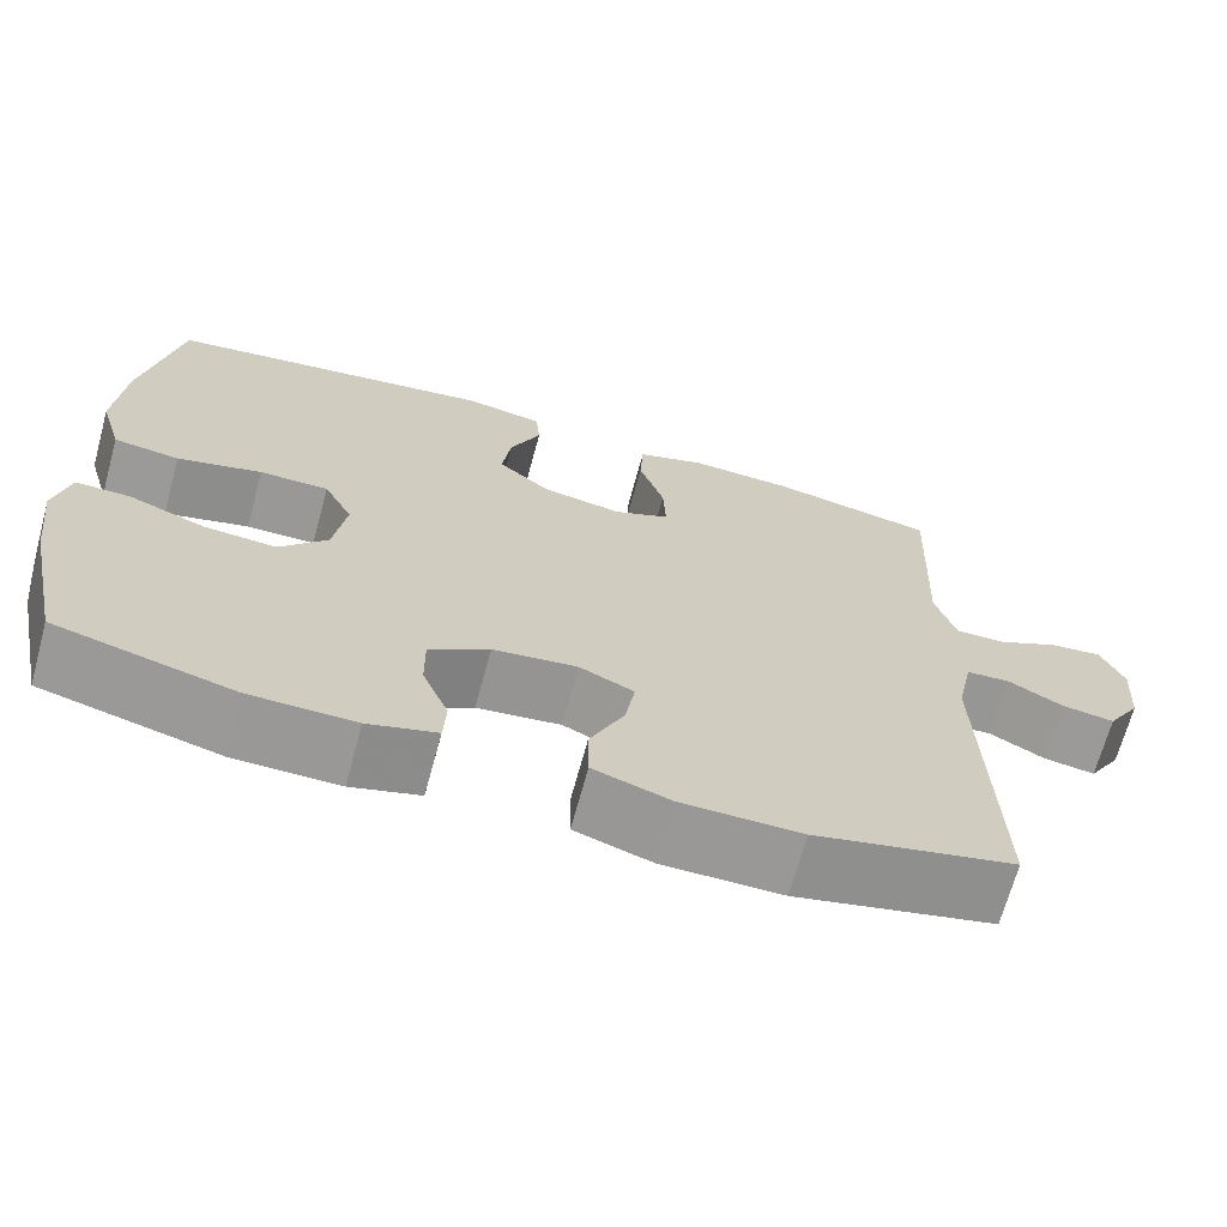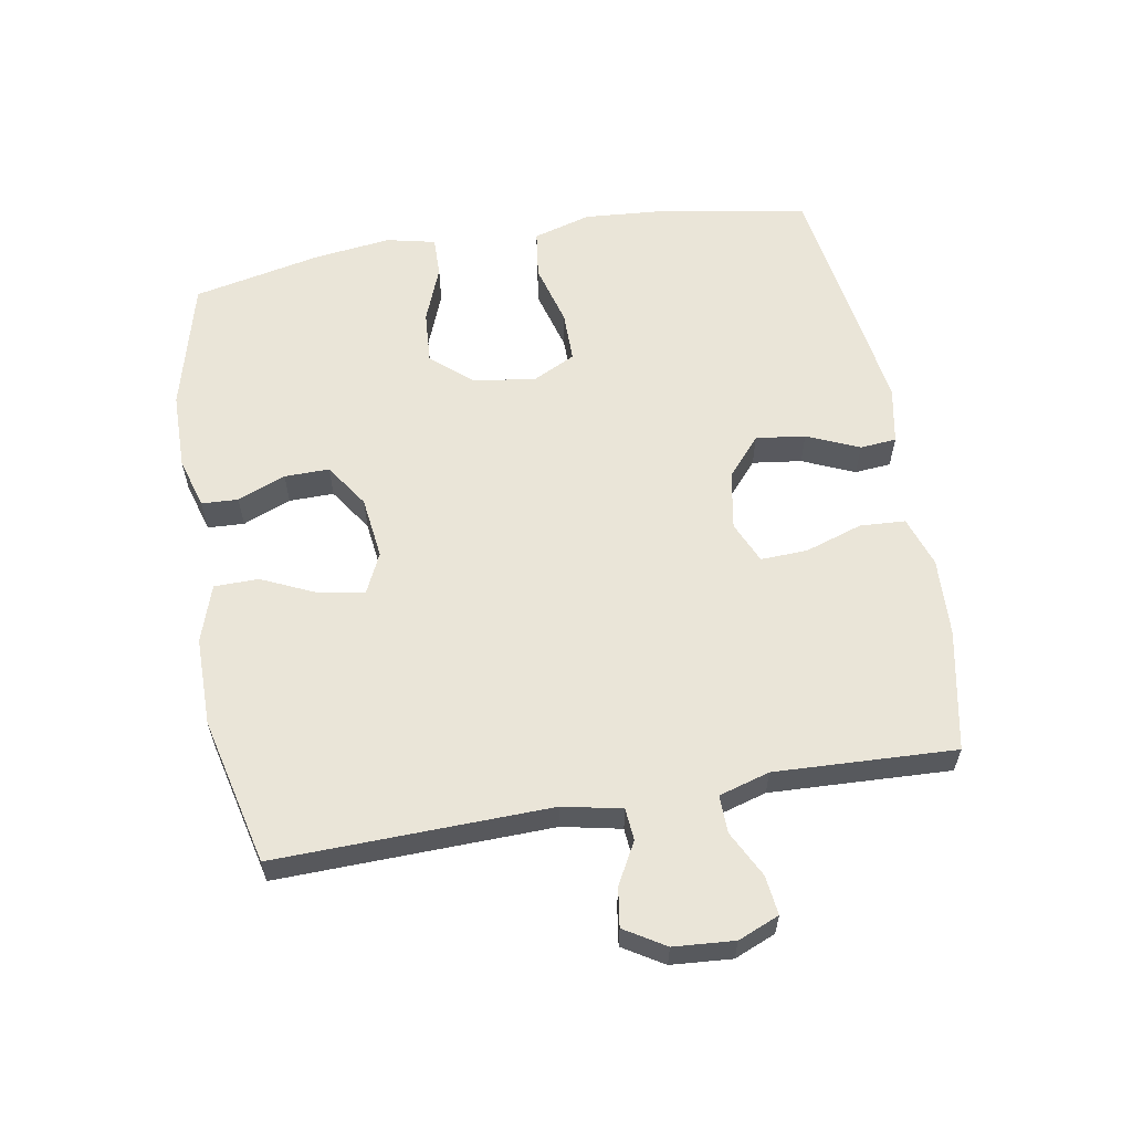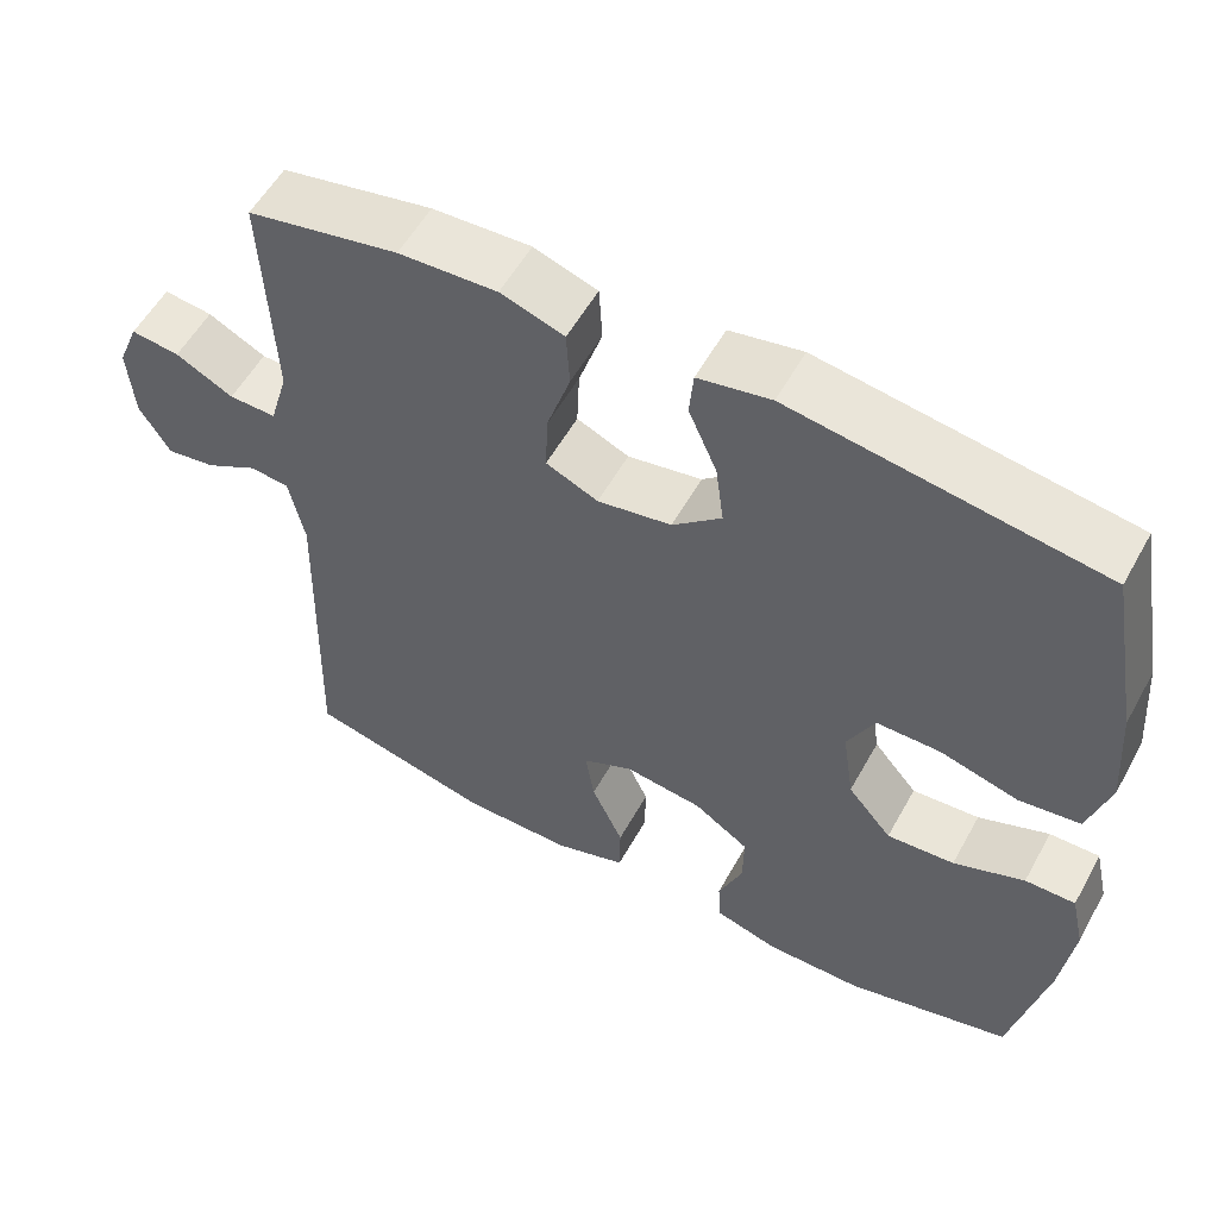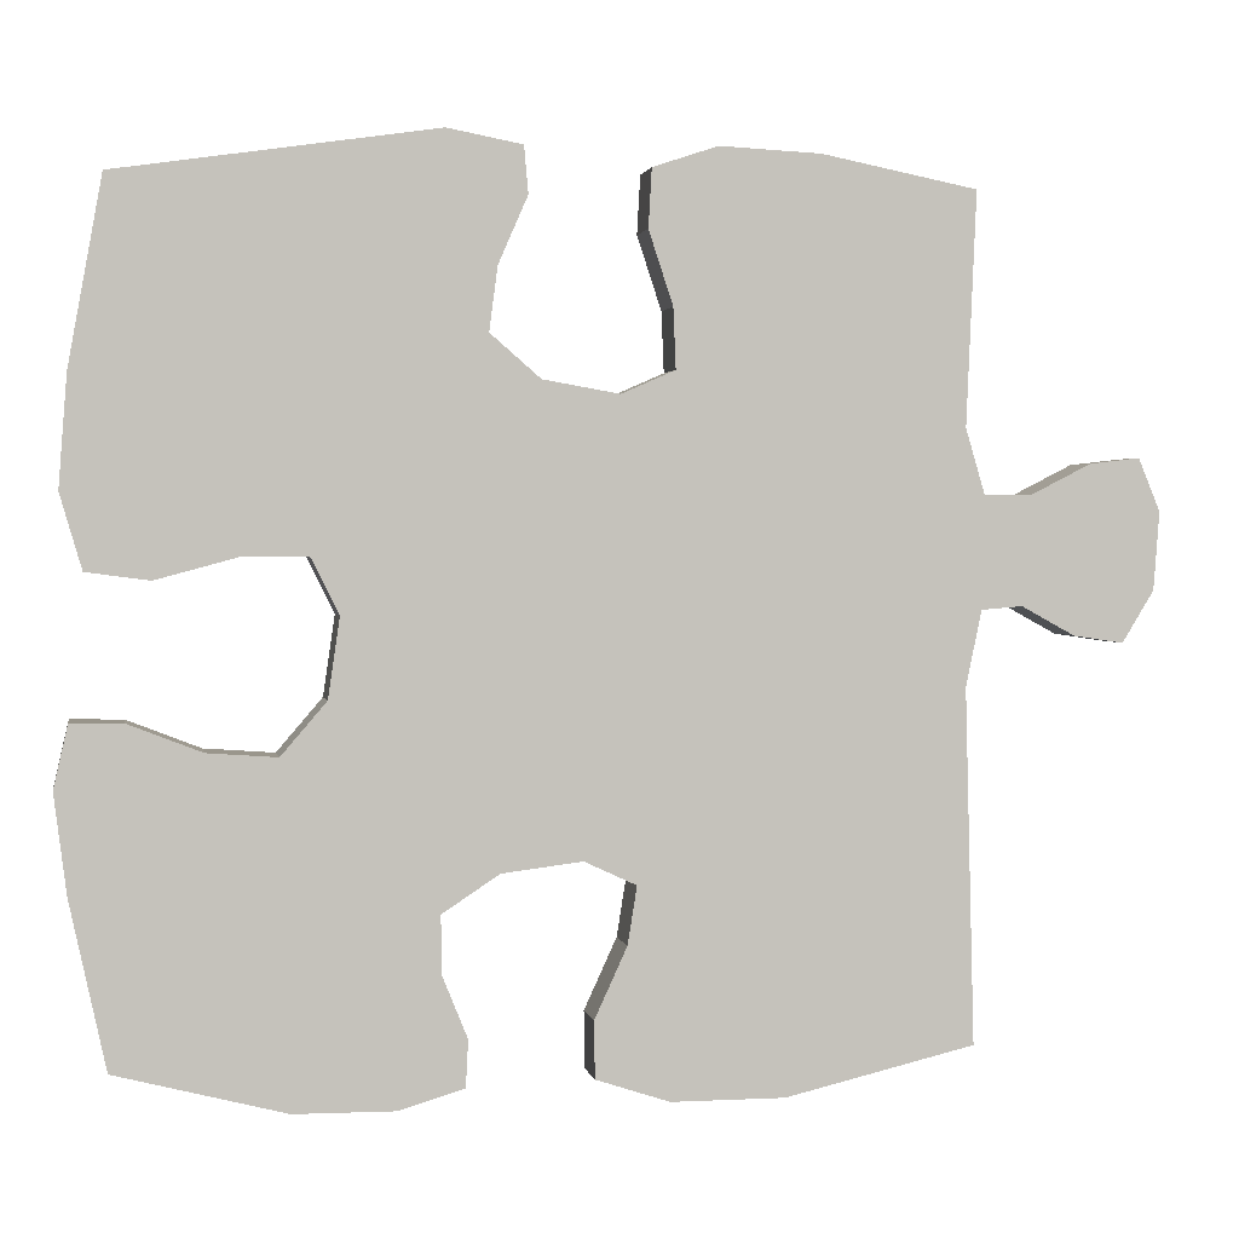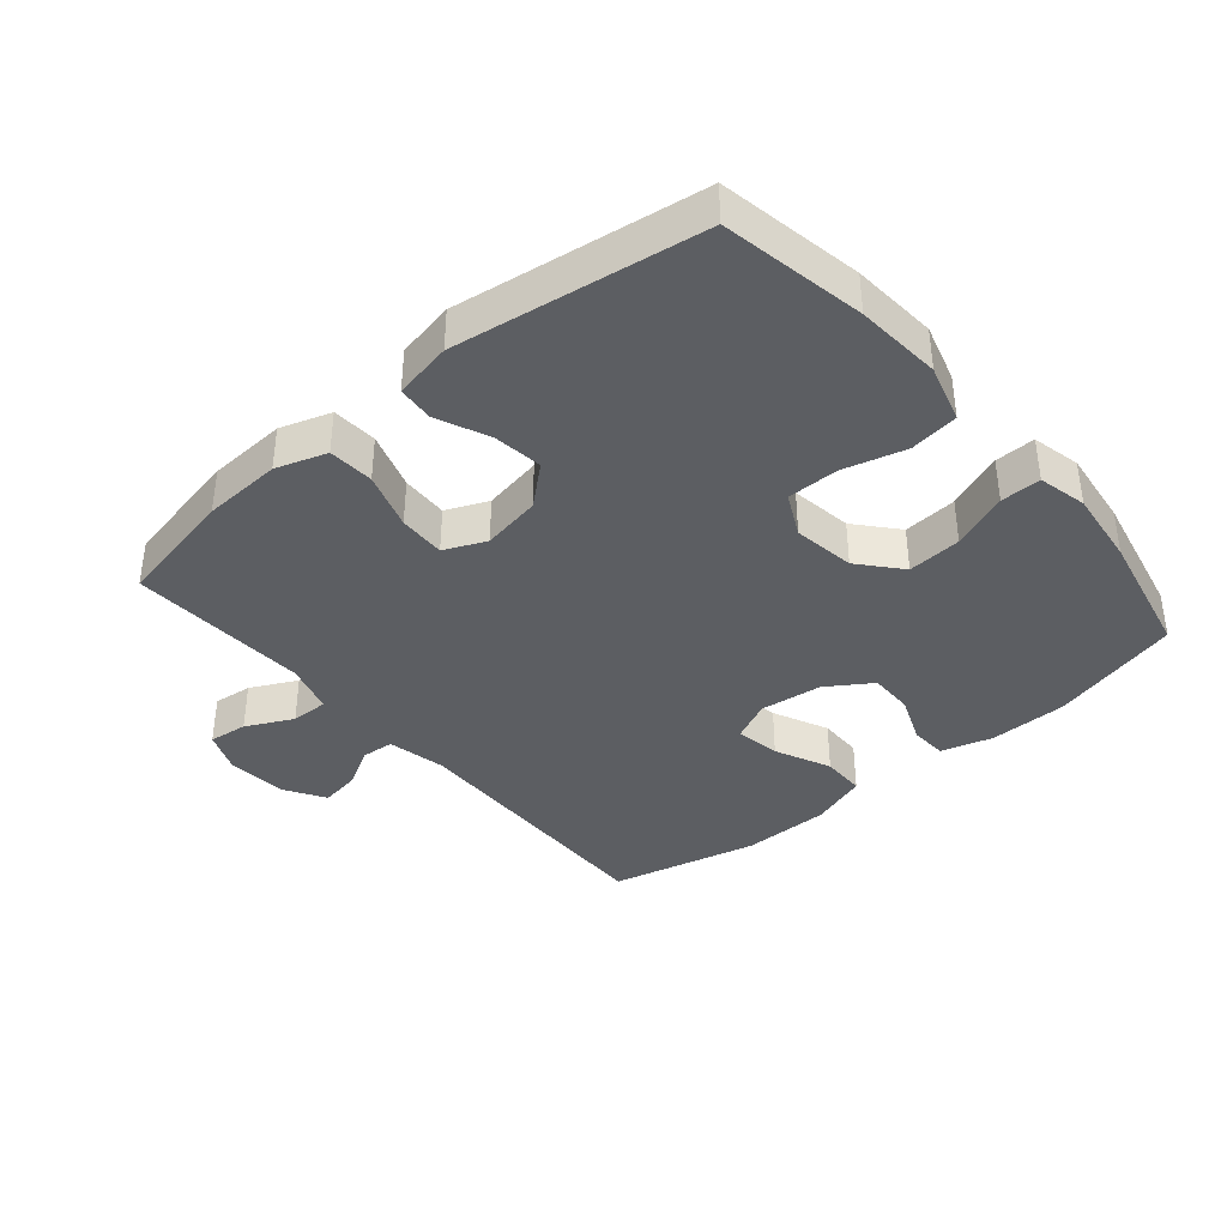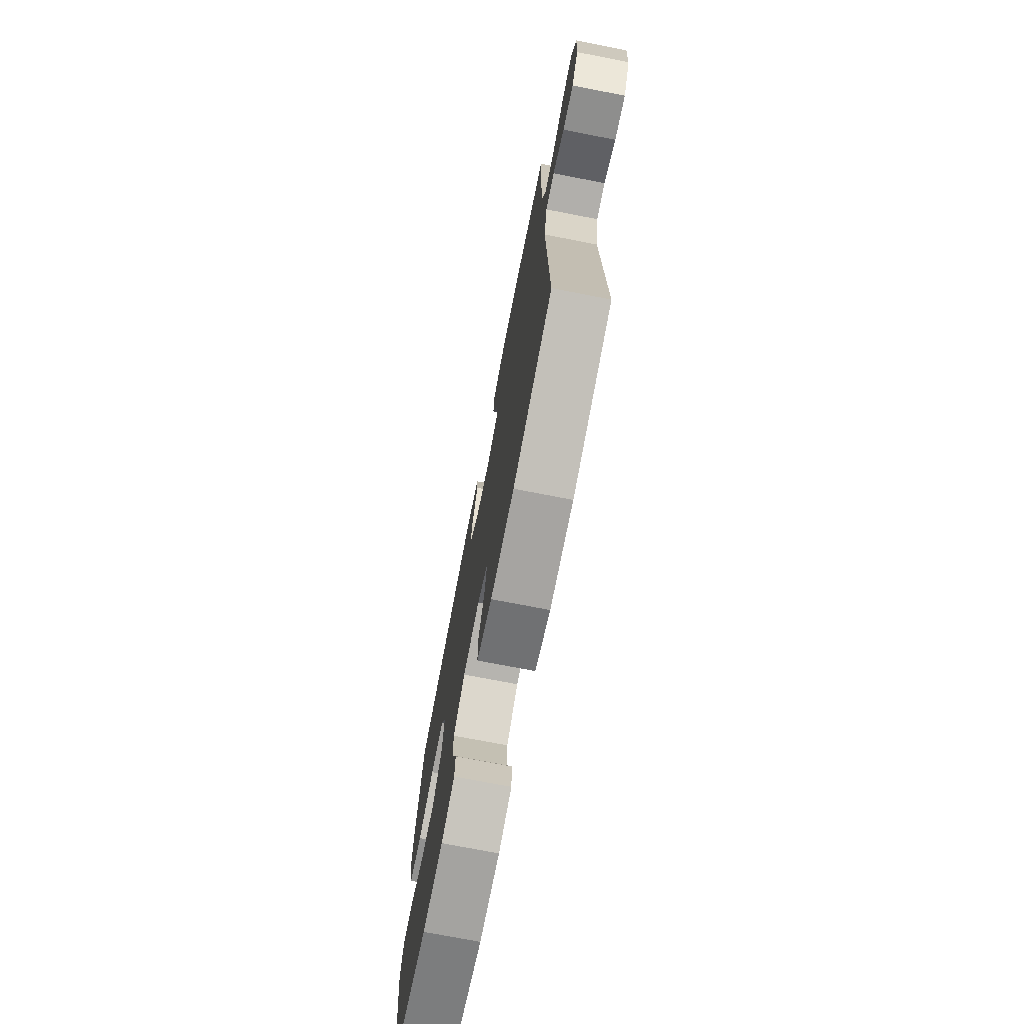
<metadata>
{"format":"obj","ext":"obj","renderer":"f3d","projection":"perspective","resolution":1024,"background":"white","views":[{"elev":-68.6,"azim":164.7,"up":"+Z"},{"elev":59.4,"azim":-99.9,"up":"+Y"},{"elev":55.8,"azim":28.7,"up":"+Z"},{"elev":1.8,"azim":169.6,"up":"+Z"},{"elev":-38.2,"azim":40.4,"up":"+Y"},{"elev":-73.5,"azim":-101.0,"up":"+Z"}]}
</metadata>
<code>
v -0.5 0.07 0.5
v -0.314 0.07 0.537
v -0.193 0.07 0.543
v -0.115 0.07 0.517
v -0.111 0.07 0.447
v -0.14 0.07 0.359
v -0.143 0.07 0.287
v -0.079 0.07 0.259
v 0.012 0.07 0.275
v 0.072 0.07 0.327
v 0.062 0.07 0.403
v 0.027 0.07 0.483
v 0.032 0.07 0.539
v 0.121 0.07 0.556
v 0.5 0.07 0.5
v 0.54 0.07 0.279
v 0.55 0.07 0.147
v 0.524 0.07 0.058
v 0.449 0.07 0.048
v 0.353 0.07 0.074
v 0.274 0.07 0.074
v 0.241 0.07 0.008
v 0.255 0.07 -0.087
v 0.309 0.07 -0.15
v 0.392 0.07 -0.144
v 0.479 0.07 -0.11
v 0.541 0.07 -0.109
v 0.558 0.07 -0.184
v 0.543 0.07 -0.302
v 0.5 0.07 -0.5
v 0.298 0.07 -0.552
v 0.178 0.07 -0.553
v 0.1 0.07 -0.53
v 0.097 0.07 -0.474
v 0.127 0.07 -0.4
v 0.128 0.07 -0.331
v 0.06 0.07 -0.286
v -0.036 0.07 -0.274
v -0.098 0.07 -0.303
v -0.087 0.07 -0.372
v -0.048 0.07 -0.457
v -0.049 0.07 -0.525
v -0.137 0.07 -0.554
v -0.273 0.07 -0.554
v -0.5 0.07 -0.5
v -0.489 0.07 -0.079
v -0.508 0.07 0.011
v -0.557 0.07 0.015
v -0.621 0.07 -0.02
v -0.681 0.07 -0.029
v -0.719 0.07 0.033
v -0.726 0.07 0.126
v -0.7 0.07 0.189
v -0.64 0.07 0.182
v -0.569 0.07 0.146
v -0.511 0.07 0.145
v -0.488 0.07 0.223
v -0.5 0 0.5
v -0.314 0 0.537
v -0.193 0 0.543
v -0.115 0 0.517
v -0.111 0 0.447
v -0.14 0 0.359
v -0.143 0 0.287
v -0.079 0 0.259
v 0.012 0 0.275
v 0.072 0 0.327
v 0.062 0 0.403
v 0.027 0 0.483
v 0.032 0 0.539
v 0.121 0 0.556
v 0.5 0 0.5
v 0.54 0 0.279
v 0.55 0 0.147
v 0.524 0 0.058
v 0.449 0 0.048
v 0.353 0 0.074
v 0.274 0 0.074
v 0.241 0 0.008
v 0.255 0 -0.087
v 0.309 0 -0.15
v 0.392 0 -0.144
v 0.479 0 -0.11
v 0.541 0 -0.109
v 0.558 0 -0.184
v 0.543 0 -0.302
v 0.5 0 -0.5
v 0.298 0 -0.552
v 0.178 0 -0.553
v 0.1 0 -0.53
v 0.097 0 -0.474
v 0.127 0 -0.4
v 0.128 0 -0.331
v 0.06 0 -0.286
v -0.036 0 -0.274
v -0.098 0 -0.303
v -0.087 0 -0.372
v -0.048 0 -0.457
v -0.049 0 -0.525
v -0.137 0 -0.554
v -0.273 0 -0.554
v -0.5 0 -0.5
v -0.489 0 -0.079
v -0.508 0 0.011
v -0.557 0 0.015
v -0.621 0 -0.02
v -0.681 0 -0.029
v -0.719 0 0.033
v -0.726 0 0.126
v -0.7 0 0.189
v -0.64 0 0.182
v -0.569 0 0.146
v -0.511 0 0.145
v -0.488 0 0.223
f 53 54 55
f 52 53 55
f 51 52 55
f 50 51 55
f 49 50 55
f 48 49 55
f 47 48 55 56
f 46 47 56 57
f 44 45 46
f 43 44 46
f 42 43 46
f 41 42 46
f 40 41 46
f 39 40 46 57
f 33 34 35
f 32 33 35
f 31 32 35
f 30 31 35
f 29 30 35
f 28 29 35
f 27 28 35
f 26 27 35
f 25 26 35
f 24 25 35 36
f 23 24 36 37
f 18 19 20
f 17 18 20
f 16 17 20
f 15 16 20
f 14 15 20
f 13 14 20
f 12 13 20
f 11 12 20
f 10 11 20 21
f 9 10 21 22
f 4 5 6
f 3 4 6
f 2 3 6
f 1 2 6
f 57 1 6
f 57 6 7
f 57 7 8
f 39 57 8
f 38 39 8
f 23 37 38
f 22 23 38
f 9 22 38
f 8 9 38
f 112 111 110
f 112 110 109
f 112 109 108
f 112 108 107
f 112 107 106
f 112 106 105
f 113 112 105 104
f 114 113 104 103
f 103 102 101
f 103 101 100
f 103 100 99
f 103 99 98
f 103 98 97
f 114 103 97 96
f 92 91 90
f 92 90 89
f 92 89 88
f 92 88 87
f 92 87 86
f 92 86 85
f 92 85 84
f 92 84 83
f 92 83 82
f 93 92 82 81
f 94 93 81 80
f 77 76 75
f 77 75 74
f 77 74 73
f 77 73 72
f 77 72 71
f 77 71 70
f 77 70 69
f 77 69 68
f 78 77 68 67
f 79 78 67 66
f 63 62 61
f 63 61 60
f 63 60 59
f 63 59 58
f 63 58 114
f 64 63 114
f 65 64 114
f 65 114 96
f 65 96 95
f 95 94 80
f 95 80 79
f 95 79 66
f 95 66 65
f 1 58 59 2
f 2 59 60 3
f 3 60 61 4
f 4 61 62 5
f 5 62 63 6
f 6 63 64 7
f 7 64 65 8
f 8 65 66 9
f 9 66 67 10
f 10 67 68 11
f 11 68 69 12
f 12 69 70 13
f 13 70 71 14
f 14 71 72 15
f 15 72 73 16
f 16 73 74 17
f 17 74 75 18
f 18 75 76 19
f 19 76 77 20
f 20 77 78 21
f 21 78 79 22
f 22 79 80 23
f 23 80 81 24
f 24 81 82 25
f 25 82 83 26
f 26 83 84 27
f 27 84 85 28
f 28 85 86 29
f 29 86 87 30
f 30 87 88 31
f 31 88 89 32
f 32 89 90 33
f 33 90 91 34
f 34 91 92 35
f 35 92 93 36
f 36 93 94 37
f 37 94 95 38
f 38 95 96 39
f 39 96 97 40
f 40 97 98 41
f 41 98 99 42
f 42 99 100 43
f 43 100 101 44
f 44 101 102 45
f 45 102 103 46
f 46 103 104 47
f 47 104 105 48
f 48 105 106 49
f 49 106 107 50
f 50 107 108 51
f 51 108 109 52
f 52 109 110 53
f 53 110 111 54
f 54 111 112 55
f 55 112 113 56
f 56 113 114 57
f 57 114 58 1

</code>
